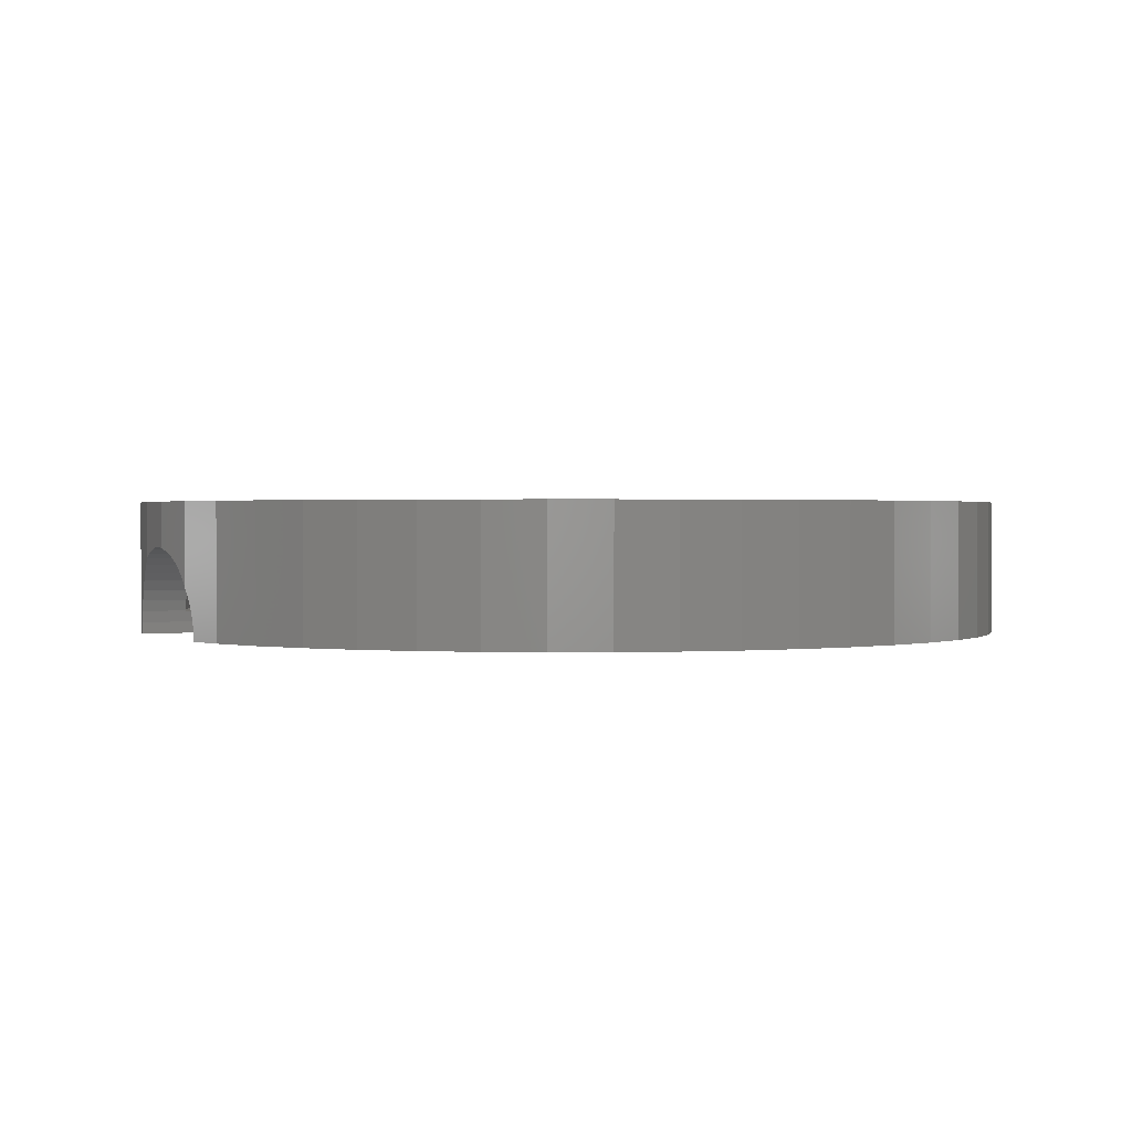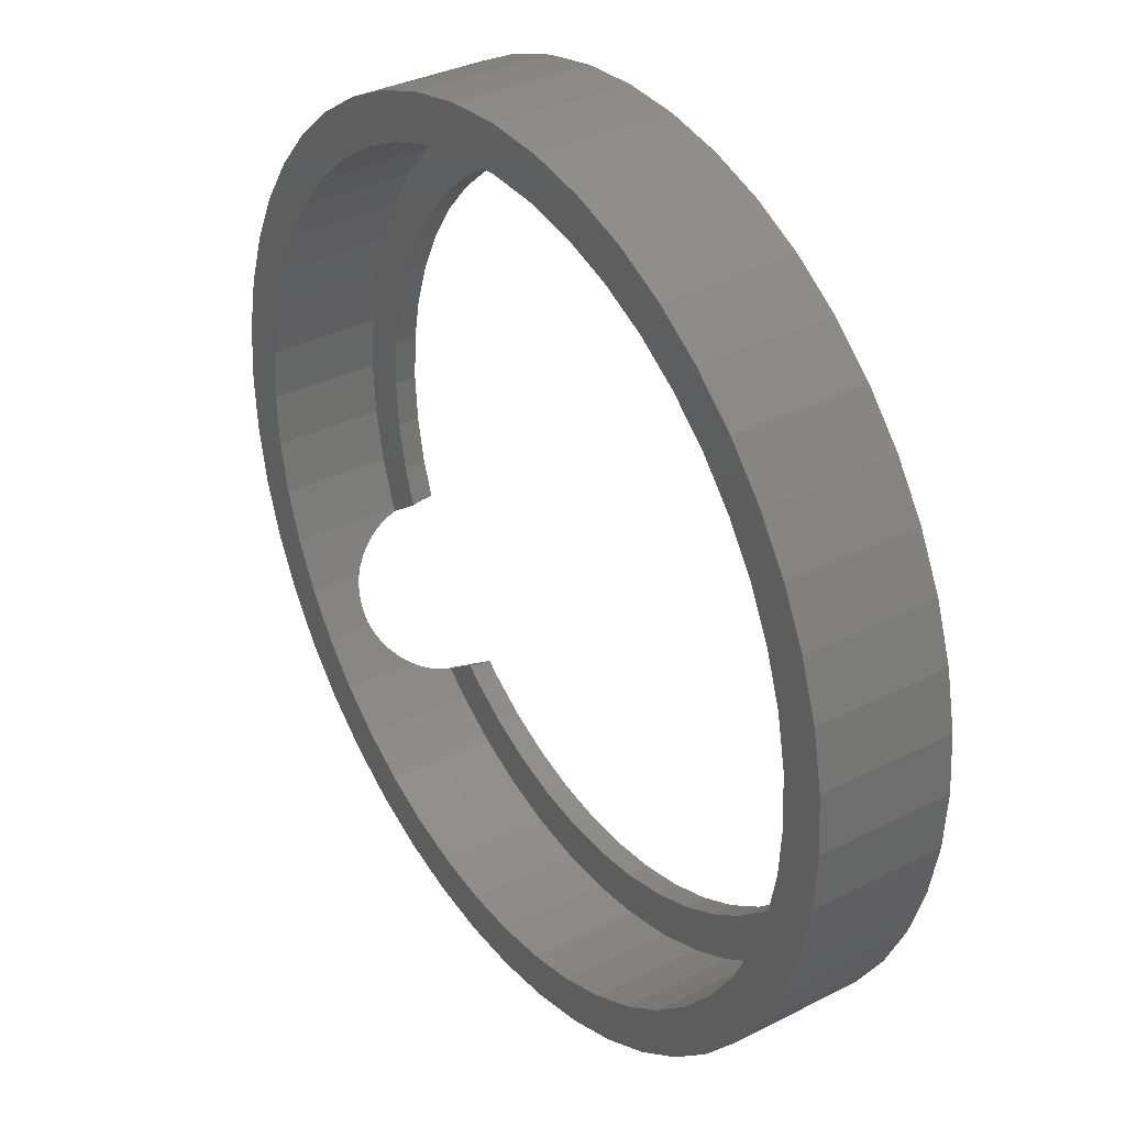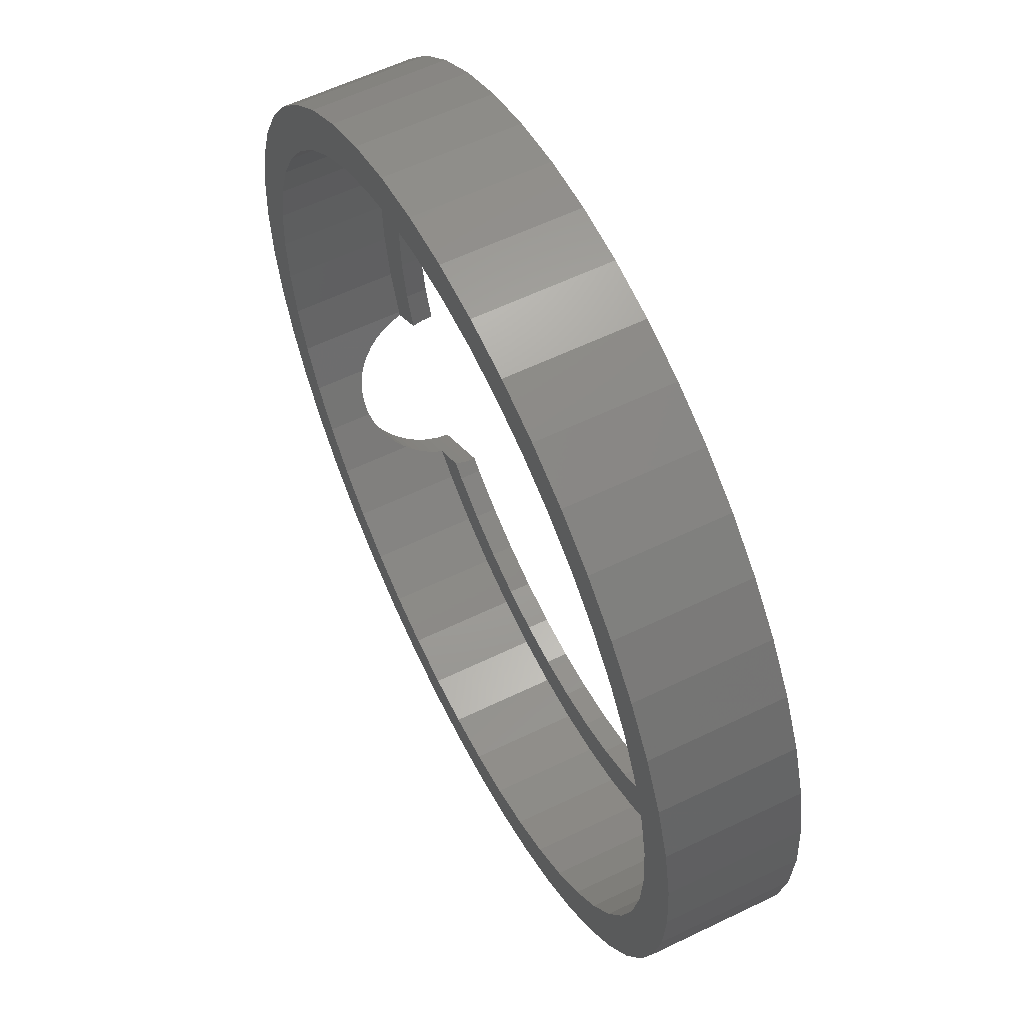
<metadata>
{"format":"stl","ext":"stl","renderer":"f3d","projection":"perspective","resolution":1024,"background":"white","views":[{"elev":1.1,"azim":9.6,"up":"+Z"},{"elev":34.0,"azim":55.4,"up":"+Y"},{"elev":59.0,"azim":63.5,"up":"+Y"}]}
</metadata>
<code>
# stl→obj: 362 verts, 724 faces
v 9 0 0.5
v 8.923 1.175 3
v 8.923 1.175 0.5
v 9 0 3
v -9 0 3
v -8.923 1.175 0.5
v -8.923 1.175 3
v -9 0 0.5
v 0 9 0.5
v 1.175 8.923 3
v 0 9 3
v 1.175 8.923 0.5
v 5.479 7.14 0.5
v 6.364 6.364 3
v 5.479 7.14 3
v 6.364 6.364 0.5
v -6.364 6.364 0.5
v -5.479 7.14 3
v -6.364 6.364 3
v -5.479 7.14 0.5
v -3.444 8.315 0.5
v -2.329 8.693 3
v -3.444 8.315 3
v -2.329 8.693 0.5
v 6.364 -6.364 0.5
v 7.14 -5.479 3
v 7.14 -5.479 0.5
v 6.364 -6.364 3
v -8.315 -3.444 3
v -8.693 -2.329 0.5
v -8.693 -2.329 3
v -8.315 -3.444 0.5
v -10 0 0
v -8 0 0
v -7.932 -1.044 0
v -9.239 -3.827 0
v -7.457 -2.868 0
v -9.124 -4.059 0
v -9.659 -2.588 0
v -7.727 -2.071 0
v -9.239 3.827 0
v -8.66 5 0
v -9.914 -1.305 0
v -9.659 2.588 0
v -9.914 1.305 0
v 8 0 0
v 10 0 0
v 9.914 -1.305 0
v 7.932 -1.044 0
v 9.659 -2.588 0
v 9.914 1.305 0
v 7.727 -2.071 0
v 9.239 -3.827 0
v 7.932 1.044 0
v 7.391 -3.061 0
v 8.66 -5 0
v 9.659 2.588 0
v 7.727 2.071 0
v 6.928 -4 0
v 7.934 -6.088 0
v 6.347 -4.87 0
v 7.071 -7.071 0
v 5.657 -5.657 0
v 6.088 -7.934 0
v 4.87 -6.347 0
v 5 -8.66 0
v 4 -6.928 0
v 3.827 -9.239 0
v 3.061 -7.391 0
v 2.588 -9.659 0
v 2.071 -7.727 0
v 1.305 -9.914 0
v 1.044 -7.932 0
v 0 -10 0
v 0 -8 0
v -1.044 -7.932 0
v -1.305 -9.914 0
v -2.071 -7.727 0
v -2.588 -9.659 0
v -3.061 -7.391 0
v -3.827 -9.239 0
v -4 -6.928 0
v -5 -8.66 0
v -4.87 -6.347 0
v -6.088 -7.934 0
v -5.128 -6.121 0
v -6.796 -7.312 0
v 9.239 3.827 0
v 7.391 3.061 0
v 8.66 5 0
v 6.928 4 0
v 7.934 6.088 0
v 6.347 4.87 0
v 7.071 7.071 0
v 5.657 5.657 0
v 6.088 7.934 0
v 4.87 6.347 0
v 5 8.66 0
v 4 6.928 0
v 3.827 9.239 0
v 3.061 7.391 0
v 2.588 9.659 0
v 2.071 7.727 0
v 1.305 9.914 0
v 1.044 7.932 0
v 0 8 0
v 0 10 0
v -1.044 7.932 0
v -1.305 9.914 0
v -2.071 7.727 0
v -2.588 9.659 0
v -3.061 7.391 0
v -3.827 9.239 0
v -4 6.928 0
v -5 8.66 0
v -4.87 6.347 0
v -6.088 7.934 0
v -5.657 5.657 0
v -7.071 7.071 0
v -6.347 4.87 0
v -7.934 6.088 0
v -6.928 4 0
v -7.391 3.061 0
v -7.727 2.071 0
v -7.932 1.044 0
v 8.315 3.444 0.5
v 7.794 4.5 3
v 7.794 4.5 0.5
v 8.315 3.444 3
v 7.14 5.479 3
v 7.14 5.479 0.5
v 3.444 8.315 0.5
v 4.5 7.794 3
v 3.444 8.315 3
v 4.5 7.794 0.5
v -8.315 3.444 3
v -7.794 4.5 0.5
v -7.794 4.5 3
v -8.315 3.444 0.5
v -7.14 5.479 3
v -7.14 5.479 0.5
v 8 0 0.5
v 7.932 1.044 0.5
v 8.693 2.329 0.5
v 8.923 -1.175 0.5
v 7.727 2.071 0.5
v 7.932 -1.044 0.5
v 8.693 -2.329 0.5
v 7.391 3.061 0.5
v 6.928 4 0.5
v 6.347 4.87 0.5
v 5.657 5.657 0.5
v 4.87 6.347 0.5
v 4 6.928 0.5
v 3.061 7.391 0.5
v 2.329 8.693 0.5
v 2.071 7.727 0.5
v 1.044 7.932 0.5
v 0 8 0.5
v -1.044 7.932 0.5
v -1.175 8.923 0.5
v -2.071 7.727 0.5
v -3.061 7.391 0.5
v -4 6.928 0.5
v -4.5 7.794 0.5
v -4.87 6.347 0.5
v -5.657 5.657 0.5
v -6.347 4.87 0.5
v -6.928 4 0.5
v -7.391 3.061 0.5
v -7.727 2.071 0.5
v -8.693 2.329 0.5
v -7.932 1.044 0.5
v -8 0 0.5
v -8.272 -3.53 0.5
v -8.923 -1.175 0.5
v 7.727 -2.071 0.5
v 8.315 -3.444 0.5
v 7.391 -3.061 0.5
v 7.794 -4.5 0.5
v 6.928 -4 0.5
v 6.347 -4.87 0.5
v 5.657 -5.657 0.5
v 5.479 -7.14 0.5
v 4.87 -6.347 0.5
v 4.5 -7.794 0.5
v 4 -6.928 0.5
v 3.444 -8.315 0.5
v 3.061 -7.391 0.5
v 2.329 -8.693 0.5
v 2.071 -7.727 0.5
v 1.175 -8.923 0.5
v 1.044 -7.932 0.5
v 0 -8 0.5
v 0 -9 0.5
v -1.044 -7.932 0.5
v -1.175 -8.923 0.5
v -2.071 -7.727 0.5
v -2.329 -8.693 0.5
v -3.061 -7.391 0.5
v -3.444 -8.315 0.5
v -4 -6.928 0.5
v -4.5 -7.794 0.5
v -4.87 -6.347 0.5
v -5.479 -7.14 0.5
v -5.178 -6.077 0.5
v -6.012 -6.673 0.5
v -7.727 -2.071 0.5
v -7.435 -2.932 0.5
v -7.932 -1.044 0.5
v -1.175 8.923 3
v 3.444 -8.315 3
v 4.5 -7.794 3
v 5.479 -7.14 3
v 7.794 -4.5 3
v 8.693 -2.329 3
v 8.315 -3.444 3
v 8.923 -1.175 3
v -8.923 -1.175 3
v 8.693 2.329 3
v 2.329 8.693 3
v -8.693 2.329 3
v -4.5 7.794 3
v 0 -9 3
v 1.175 -8.923 3
v 2.329 -8.693 3
v -5.479 -7.14 3
v -6.364 -6.364 1.34
v -6.364 -6.364 3
v -6.281 -6.437 1.218
v -6.245 -6.468 1.148
v -6.169 -6.535 1
v -6.08 -6.613 0.7654
v -6.015 -6.67 0.5176
v -4.5 -7.794 3
v -3.444 -8.315 3
v -2.329 -8.693 3
v -1.175 -8.923 3
v -8.216 -3.644 0.8411
v -8.271 -3.534 0.5176
v -8.245 -3.585 0.6852
v -8.233 -3.61 0.7654
v -8.181 -3.715 1
v -8.137 -3.805 1.148
v -8.116 -3.847 1.218
v -8.091 -3.897 1.28
v -8.039 -4.004 1.414
v -8.011 -4.061 1.469
v -7.951 -4.183 1.587
v -7.853 -4.38 1.732
v -7.794 -4.5 3
v -7.794 -4.5 1.797
v -7.14 -5.479 3
v -7.001 -5.637 1.932
v -7.14 -5.479 1.974
v -6.837 -5.824 1.848
v -6.789 -5.88 1.812
v -6.682 -6.002 1.732
v -6.538 -6.166 1.587
v -6.448 -6.268 1.469
v -6.407 -6.315 1.414
v -7.777 -4.525 1.812
v -7.737 -4.586 1.848
v -7.694 -4.65 1.874
v -7.599 -4.792 1.932
v -7.457 -5.005 1.983
v -7.412 -5.072 1.988
v -7.311 -5.222 2
v -7.211 -5.373 1.988
v -7.166 -5.44 1.983
v -5.141 -6.109 0.2611
v -5.133 -6.116 0.1058
v -7.451 -2.885 0.2611
v -7.454 -2.875 0.1057
v 10 0 3
v 9.914 1.305 3
v -9.914 1.305 3
v -10 0 3
v 0 10 3
v 1.305 9.914 3
v 7.934 6.088 3
v 7.071 7.071 3
v -7.071 7.071 3
v -6.088 7.934 3
v -3.827 9.239 3
v -2.588 9.659 3
v -7.817 -6.22 1.932
v -7.934 -6.088 3
v -7.934 -6.088 1.967
v -7.071 -7.071 3
v -7.653 -6.407 1.848
v -7.617 -6.449 1.821
v -7.498 -6.584 1.732
v -7.354 -6.749 1.587
v -7.254 -6.862 1.455
v -7.223 -6.897 1.414
v -7.109 -7.028 1.218
v -7.086 -7.054 1.165
v -7.071 -7.071 1.132
v 9.659 2.588 3
v 9.239 3.827 3
v 3.827 9.239 3
v 5 8.66 3
v 2.588 9.659 3
v 6.088 7.934 3
v -7.934 6.088 3
v -8.66 5 3
v -9.239 3.827 3
v -9.659 2.588 3
v -5 8.66 3
v -1.305 9.914 3
v 7.071 -7.071 3
v 6.088 -7.934 3
v 5 -8.66 3
v 3.827 -9.239 3
v 9.239 -3.827 3
v 9.659 -2.588 3
v -2.588 -9.659 3
v -3.827 -9.239 3
v -5 -8.66 3
v -9.914 -1.305 3
v -9.659 -2.588 3
v 8.66 5 3
v 2.588 -9.659 3
v 1.305 -9.914 3
v 0 -10 3
v 8.66 -5 3
v 7.934 -6.088 3
v -1.305 -9.914 3
v -6.088 -7.934 3
v -7.003 -7.131 1
v -6.914 -7.209 0.7654
v -6.849 -7.266 0.5176
v -6.809 -7.301 0.2611
v -6.799 -7.309 0.06463
v -9.122 -4.063 0.06456
v -9.116 -4.075 0.2611
v -9.094 -4.121 0.5176
v -9.065 -4.179 0.7045
v -9.239 -3.827 3
v -9.056 -4.198 0.7654
v -9.043 -4.224 0.8229
v -9.004 -4.303 1
v -8.955 -4.403 1.165
v -8.939 -4.435 1.218
v -8.92 -4.473 1.265
v -8.862 -4.592 1.414
v -8.84 -4.635 1.456
v -8.773 -4.771 1.587
v -8.676 -4.968 1.732
v -8.66 -5 3
v -8.66 -5 1.749
v 9.914 -1.305 3
v -8.58 -5.12 1.821
v -8.549 -5.166 1.848
v -8.517 -5.214 1.867
v -8.412 -5.372 1.932
v -8.269 -5.586 1.983
v -8.235 -5.636 1.987
v -8.124 -5.803 2
v -8.012 -5.97 1.987
v -7.979 -6.02 1.983
f 1 2 3
f 2 1 4
f 5 6 7
f 6 5 8
f 9 10 11
f 10 9 12
f 13 14 15
f 14 13 16
f 17 18 19
f 18 17 20
f 21 22 23
f 22 21 24
f 25 26 27
f 26 25 28
f 29 30 31
f 30 29 32
f 33 34 35
f 36 37 38
f 39 37 36
f 37 39 40
f 40 39 35
f 34 41 42
f 43 35 39
f 34 44 41
f 33 35 43
f 34 45 44
f 34 33 45
f 46 47 48
f 49 48 50
f 47 46 51
f 52 50 53
f 54 51 46
f 55 53 56
f 51 54 57
f 58 57 54
f 59 56 60
f 48 49 46
f 50 52 49
f 53 55 52
f 61 60 62
f 56 59 55
f 60 61 59
f 63 62 64
f 62 63 61
f 65 64 66
f 64 65 63
f 66 67 65
f 68 67 66
f 68 69 67
f 70 69 68
f 70 71 69
f 72 71 70
f 72 73 71
f 74 73 72
f 74 75 73
f 74 76 75
f 77 76 74
f 77 78 76
f 79 78 77
f 79 80 78
f 81 80 79
f 81 82 80
f 83 82 81
f 82 83 84
f 85 84 83
f 84 85 86
f 86 85 87
f 57 58 88
f 89 88 58
f 88 89 90
f 91 90 89
f 90 91 92
f 93 92 91
f 92 93 94
f 95 94 93
f 94 95 96
f 97 96 95
f 96 97 98
f 99 98 97
f 99 100 98
f 101 100 99
f 101 102 100
f 103 102 101
f 103 104 102
f 105 104 103
f 106 104 105
f 106 107 104
f 108 107 106
f 108 109 107
f 110 109 108
f 110 111 109
f 112 111 110
f 112 113 111
f 114 113 112
f 115 114 116
f 114 115 113
f 117 116 118
f 116 117 115
f 119 118 120
f 121 120 122
f 118 119 117
f 42 122 123
f 42 123 124
f 42 124 125
f 120 121 119
f 42 125 34
f 122 42 121
f 126 127 128
f 127 126 129
f 128 130 131
f 130 128 127
f 132 133 134
f 133 132 135
f 135 15 133
f 15 135 13
f 136 137 138
f 137 136 139
f 140 17 19
f 17 140 141
f 142 1 3
f 143 3 144
f 1 142 145
f 146 144 126
f 147 145 142
f 145 147 148
f 3 143 142
f 149 126 128
f 144 146 143
f 126 149 146
f 150 128 131
f 128 150 149
f 151 131 16
f 131 151 150
f 16 152 151
f 13 152 16
f 13 153 152
f 135 153 13
f 135 154 153
f 132 154 135
f 132 155 154
f 156 155 132
f 156 157 155
f 12 157 156
f 12 158 157
f 9 158 12
f 9 159 158
f 9 160 159
f 161 160 9
f 161 162 160
f 24 162 161
f 24 163 162
f 21 163 24
f 21 164 163
f 165 164 21
f 165 166 164
f 20 166 165
f 20 167 166
f 17 167 20
f 167 17 168
f 141 168 17
f 168 141 169
f 137 169 141
f 169 137 170
f 139 170 137
f 170 139 171
f 172 171 139
f 171 172 173
f 6 173 172
f 173 6 174
f 32 174 30
f 174 32 175
f 8 174 6
f 174 176 30
f 174 8 176
f 177 148 147
f 148 177 178
f 179 178 177
f 178 179 180
f 181 180 179
f 180 181 27
f 182 27 181
f 27 182 25
f 183 25 182
f 183 184 25
f 185 184 183
f 185 186 184
f 187 186 185
f 187 188 186
f 189 188 187
f 189 190 188
f 191 190 189
f 191 192 190
f 193 192 191
f 194 192 193
f 194 195 192
f 196 195 194
f 196 197 195
f 198 197 196
f 198 199 197
f 200 199 198
f 200 201 199
f 202 201 200
f 202 203 201
f 204 203 202
f 205 204 206
f 204 205 203
f 205 206 207
f 208 175 209
f 210 175 208
f 175 210 174
f 161 11 211
f 11 161 9
f 186 212 213
f 212 186 188
f 184 213 214
f 213 184 186
f 27 215 180
f 215 27 26
f 178 216 148
f 216 178 217
f 148 218 145
f 218 148 216
f 219 8 5
f 8 219 176
f 144 129 126
f 129 144 220
f 3 220 144
f 220 3 2
f 131 14 16
f 14 131 130
f 156 134 221
f 134 156 132
f 12 221 10
f 221 12 156
f 138 141 140
f 141 138 137
f 222 139 136
f 139 222 172
f 7 172 222
f 172 7 6
f 165 23 223
f 23 165 21
f 20 223 18
f 223 20 165
f 24 211 22
f 211 24 161
f 145 4 1
f 4 145 218
f 192 224 225
f 224 192 195
f 188 226 212
f 226 188 190
f 25 214 28
f 214 25 184
f 180 217 178
f 217 180 215
f 227 228 229
f 227 230 228
f 227 231 230
f 205 231 227
f 231 205 232
f 232 205 233
f 233 205 234
f 234 205 207
f 201 235 236
f 235 201 203
f 199 236 237
f 236 199 201
f 195 238 224
f 238 195 197
f 239 32 29
f 32 240 175
f 32 241 240
f 32 242 241
f 32 239 242
f 29 243 239
f 29 244 243
f 29 245 244
f 29 246 245
f 29 247 246
f 29 248 247
f 29 249 248
f 29 250 249
f 251 250 29
f 250 251 252
f 253 254 255
f 229 254 253
f 254 229 256
f 256 229 257
f 257 229 258
f 258 229 259
f 259 229 260
f 260 229 261
f 261 229 228
f 31 176 219
f 176 31 30
f 190 225 226
f 225 190 192
f 203 227 235
f 227 203 205
f 197 237 238
f 237 197 199
f 251 262 252
f 251 263 262
f 251 264 263
f 251 265 264
f 251 266 265
f 251 267 266
f 253 267 251
f 267 253 268
f 268 253 269
f 269 253 270
f 270 253 255
f 46 143 54
f 143 46 142
f 174 125 173
f 125 174 34
f 106 158 159
f 158 106 105
f 75 196 194
f 196 75 76
f 97 152 153
f 152 97 95
f 118 166 167
f 166 118 116
f 112 162 163
f 162 112 110
f 89 150 91
f 150 89 149
f 91 151 93
f 151 91 150
f 101 154 155
f 154 101 99
f 103 155 157
f 155 103 101
f 99 153 154
f 153 99 97
f 169 120 168
f 120 169 122
f 168 118 167
f 118 168 120
f 171 123 170
f 123 171 124
f 116 164 166
f 164 116 114
f 110 160 162
f 160 110 108
f 63 182 61
f 182 63 183
f 59 179 55
f 179 59 181
f 78 200 198
f 200 78 80
f 58 149 89
f 149 58 146
f 54 146 58
f 146 54 143
f 105 157 158
f 157 105 103
f 170 122 169
f 122 170 123
f 173 124 171
f 124 173 125
f 114 163 164
f 163 114 112
f 108 159 160
f 159 108 106
f 49 142 46
f 142 49 147
f 73 194 193
f 194 73 75
f 69 191 189
f 191 69 71
f 67 189 187
f 189 67 69
f 63 185 183
f 185 63 65
f 65 187 185
f 187 65 67
f 55 177 52
f 177 55 179
f 61 181 59
f 181 61 182
f 82 204 202
f 204 82 84
f 204 271 206
f 84 271 204
f 271 84 272
f 272 84 86
f 80 202 200
f 202 80 82
f 76 198 196
f 198 76 78
f 273 40 208
f 40 274 37
f 40 273 274
f 273 208 209
f 210 34 174
f 34 210 35
f 93 152 95
f 152 93 151
f 71 193 191
f 193 71 73
f 52 147 49
f 147 52 177
f 208 35 210
f 35 208 40
f 275 51 276
f 51 275 47
f 33 277 45
f 277 33 278
f 104 279 280
f 279 104 107
f 281 94 282
f 94 281 92
f 117 283 284
f 283 117 119
f 111 285 286
f 285 111 113
f 287 288 289
f 290 287 291
f 290 291 292
f 290 292 293
f 290 293 294
f 290 294 295
f 290 295 296
f 290 296 297
f 290 298 299
f 287 290 288
f 298 290 297
f 300 88 301
f 88 300 57
f 276 57 300
f 57 276 51
f 98 302 303
f 302 98 100
f 100 304 302
f 304 100 102
f 94 305 282
f 305 94 96
f 42 306 121
f 306 42 307
f 121 283 119
f 283 121 306
f 44 308 41
f 308 44 309
f 115 284 310
f 284 115 117
f 107 311 279
f 311 107 109
f 64 312 313
f 312 64 62
f 68 314 315
f 314 68 66
f 316 50 317
f 50 316 53
f 81 318 319
f 318 81 79
f 83 319 320
f 319 83 81
f 39 321 43
f 321 39 322
f 301 90 323
f 90 301 88
f 323 92 281
f 92 323 90
f 96 303 305
f 303 96 98
f 41 307 42
f 307 41 308
f 113 310 285
f 310 113 115
f 109 286 311
f 286 109 111
f 70 315 324
f 315 70 68
f 74 325 326
f 325 74 72
f 72 324 325
f 324 72 70
f 66 313 314
f 313 66 64
f 327 53 316
f 53 327 56
f 312 60 328
f 60 312 62
f 328 56 327
f 56 328 60
f 79 329 318
f 329 79 77
f 299 330 290
f 331 330 299
f 85 331 332
f 85 332 333
f 85 333 334
f 85 334 335
f 85 335 87
f 331 85 330
f 77 326 329
f 326 77 74
f 85 320 330
f 320 85 83
f 336 36 38
f 337 36 336
f 338 36 337
f 339 36 338
f 36 339 340
f 341 340 339
f 342 340 341
f 343 340 342
f 344 340 343
f 345 340 344
f 346 340 345
f 347 340 346
f 348 340 347
f 349 340 348
f 350 340 349
f 351 350 352
f 350 351 340
f 36 322 39
f 322 36 340
f 43 278 33
f 278 43 321
f 102 280 304
f 280 102 104
f 4 275 276
f 2 276 300
f 275 4 353
f 220 300 301
f 218 353 4
f 353 218 317
f 276 2 4
f 300 220 2
f 129 301 323
f 301 129 220
f 127 323 281
f 323 127 129
f 281 130 127
f 282 130 281
f 282 14 130
f 305 14 282
f 305 15 14
f 303 15 305
f 303 133 15
f 302 133 303
f 302 134 133
f 304 134 302
f 304 221 134
f 280 221 304
f 280 10 221
f 279 10 280
f 279 11 10
f 279 211 11
f 311 211 279
f 311 22 211
f 286 22 311
f 286 23 22
f 285 23 286
f 285 223 23
f 310 223 285
f 310 18 223
f 284 18 310
f 284 19 18
f 283 19 284
f 283 140 19
f 306 140 283
f 140 306 138
f 307 138 306
f 138 307 136
f 308 136 307
f 136 308 222
f 222 309 7
f 309 222 308
f 216 317 218
f 317 216 316
f 217 316 216
f 316 217 327
f 215 327 217
f 327 215 328
f 26 328 215
f 26 312 328
f 28 312 26
f 28 313 312
f 214 313 28
f 214 314 313
f 213 314 214
f 213 315 314
f 212 315 213
f 212 324 315
f 226 324 212
f 226 325 324
f 225 325 226
f 224 325 225
f 224 326 325
f 238 326 224
f 238 329 326
f 237 329 238
f 237 318 329
f 236 318 237
f 236 319 318
f 235 319 236
f 235 320 319
f 227 320 235
f 227 330 320
f 229 330 227
f 229 290 330
f 253 290 229
f 288 253 251
f 253 288 290
f 351 251 29
f 251 351 288
f 340 29 31
f 322 31 219
f 29 340 351
f 321 219 5
f 277 7 309
f 7 277 5
f 31 322 340
f 278 5 277
f 219 321 322
f 5 278 321
f 45 309 44
f 309 45 277
f 317 48 353
f 48 317 50
f 353 47 275
f 47 353 48
f 354 351 352
f 355 351 354
f 356 351 355
f 357 351 356
f 358 351 357
f 288 358 359
f 288 359 360
f 288 360 361
f 288 361 362
f 288 362 289
f 358 288 351
f 335 271 272
f 271 335 334
f 343 239 243
f 239 343 342
f 287 255 254
f 289 255 287
f 362 255 289
f 255 362 270
f 297 228 230
f 297 261 228
f 261 297 296
f 37 336 38
f 336 37 274
f 358 267 359
f 267 358 266
f 87 272 86
f 272 87 335
f 296 260 261
f 260 296 295
f 338 175 240
f 337 175 338
f 273 175 337
f 175 273 209
f 337 274 273
f 274 337 336
f 240 339 338
f 339 240 241
f 291 254 256
f 254 291 287
f 357 266 358
f 266 357 265
f 333 233 234
f 233 333 332
f 354 263 355
f 263 354 262
f 295 259 260
f 259 295 294
f 361 270 362
f 270 361 269
f 356 265 357
f 265 356 264
f 332 232 233
f 232 332 331
f 293 257 258
f 257 293 292
f 360 269 361
f 269 360 268
f 359 268 360
f 268 359 267
f 230 298 297
f 298 230 231
f 231 299 298
f 331 231 232
f 231 331 299
f 242 342 341
f 342 242 239
f 241 341 339
f 341 241 242
f 354 252 262
f 352 252 354
f 350 252 352
f 252 350 250
f 292 256 257
f 256 292 291
f 294 258 259
f 258 294 293
f 344 243 244
f 243 344 343
f 244 345 344
f 345 244 245
f 349 250 350
f 250 349 249
f 345 246 346
f 246 345 245
f 206 271 207
f 334 234 207
f 334 207 271
f 234 334 333
f 355 264 356
f 264 355 263
f 348 249 349
f 249 348 248
f 347 248 348
f 248 347 247
f 346 247 347
f 247 346 246

</code>
